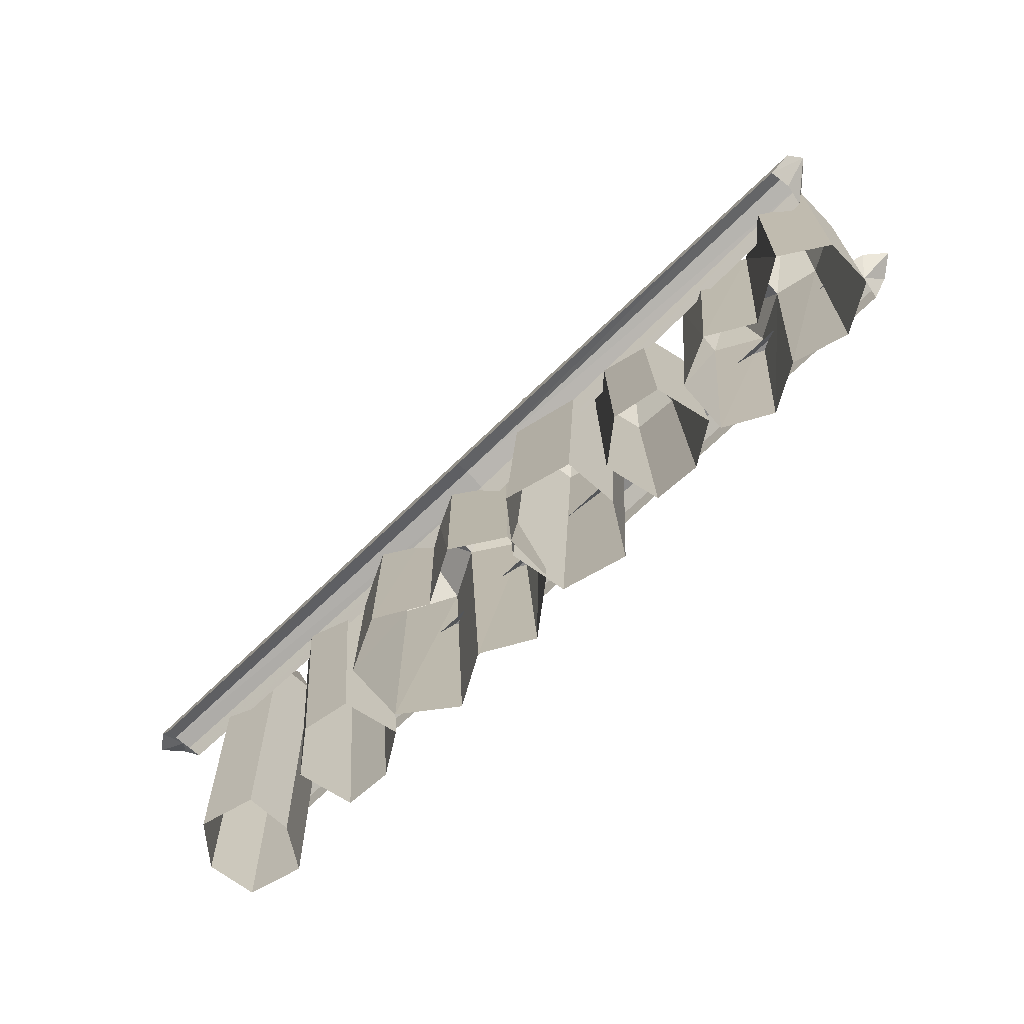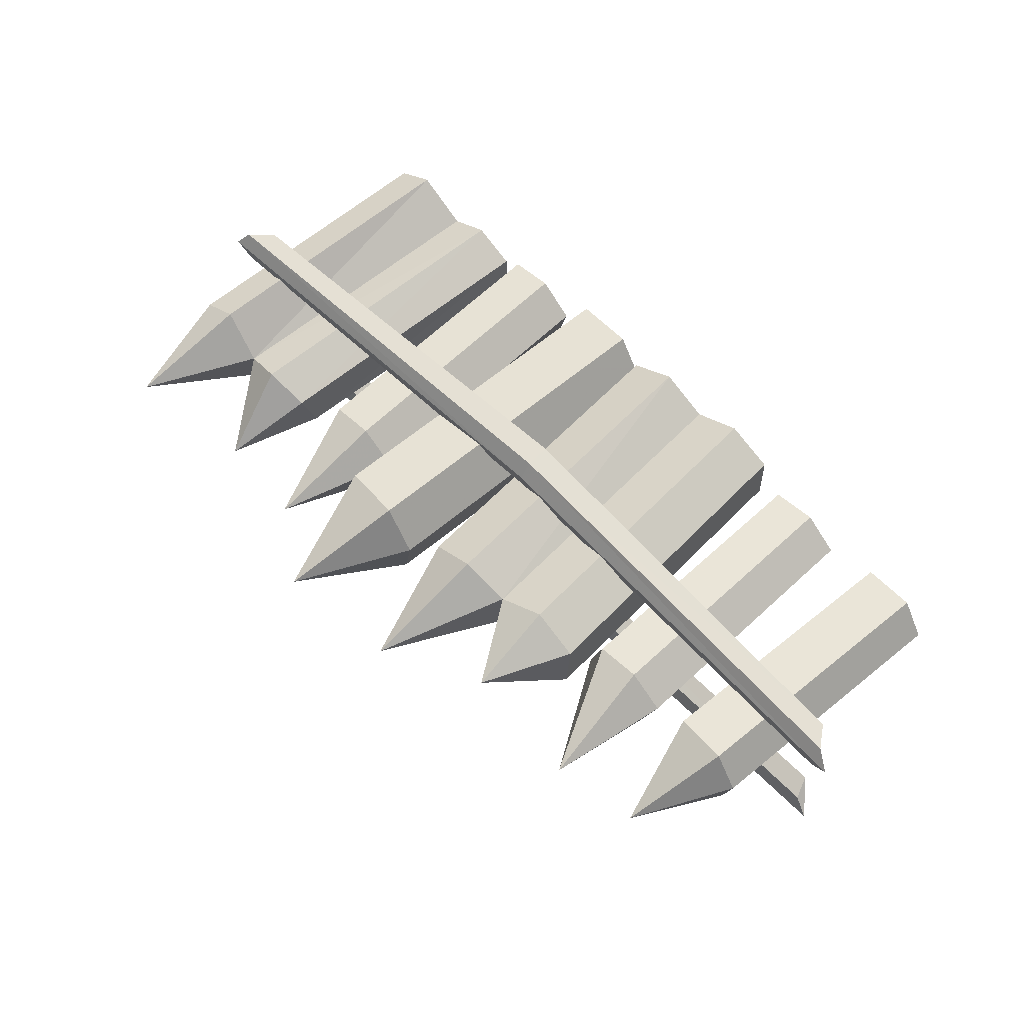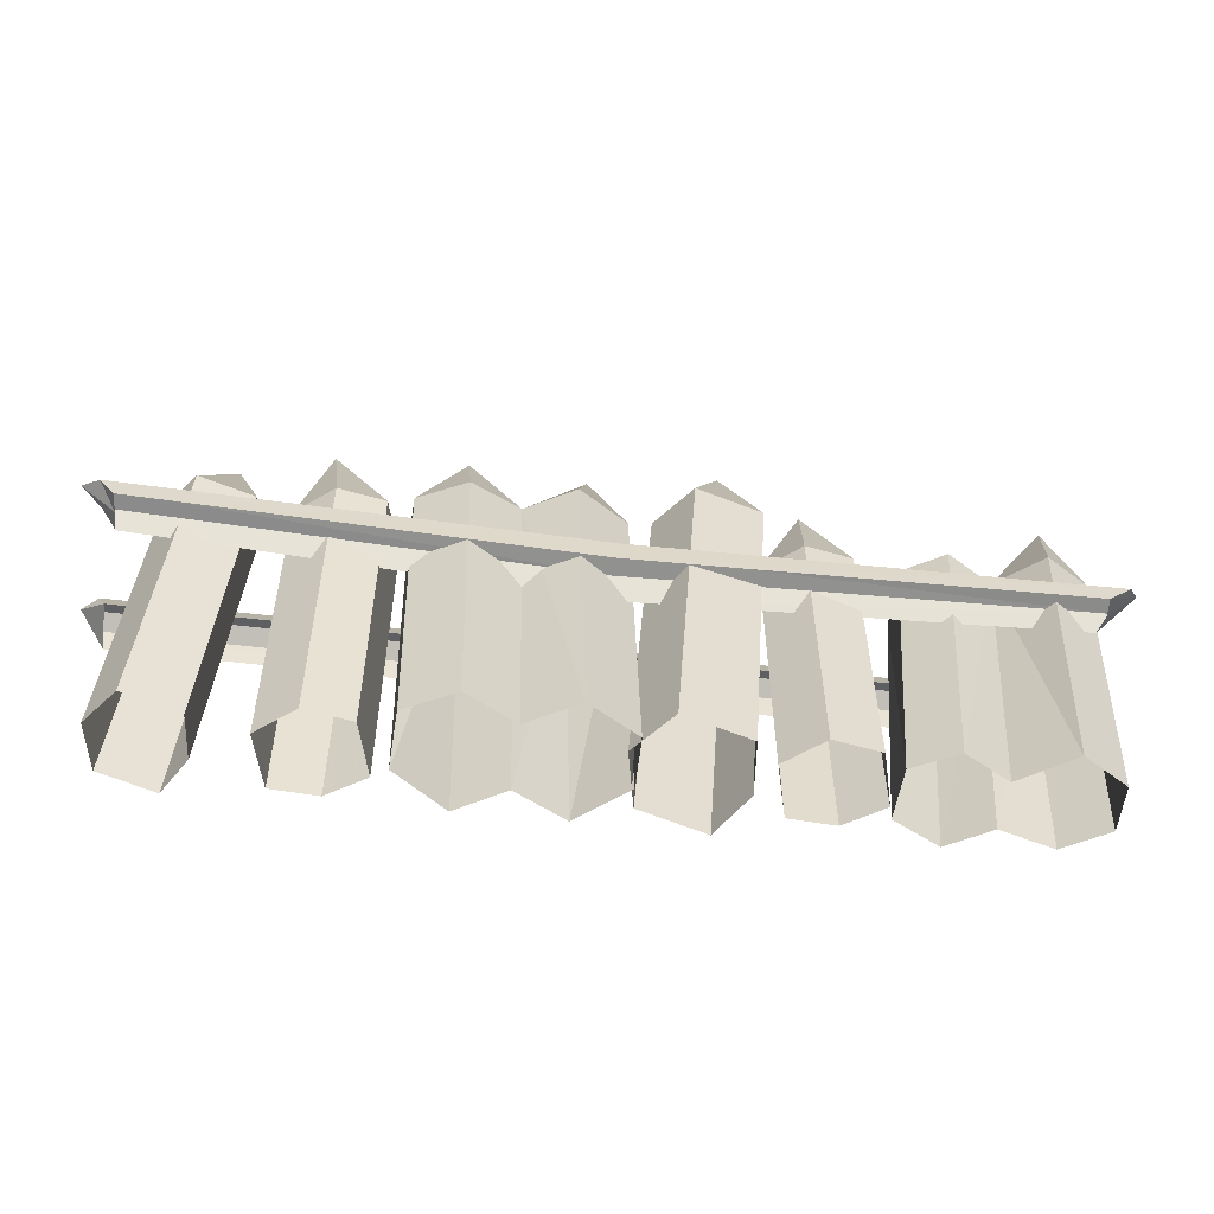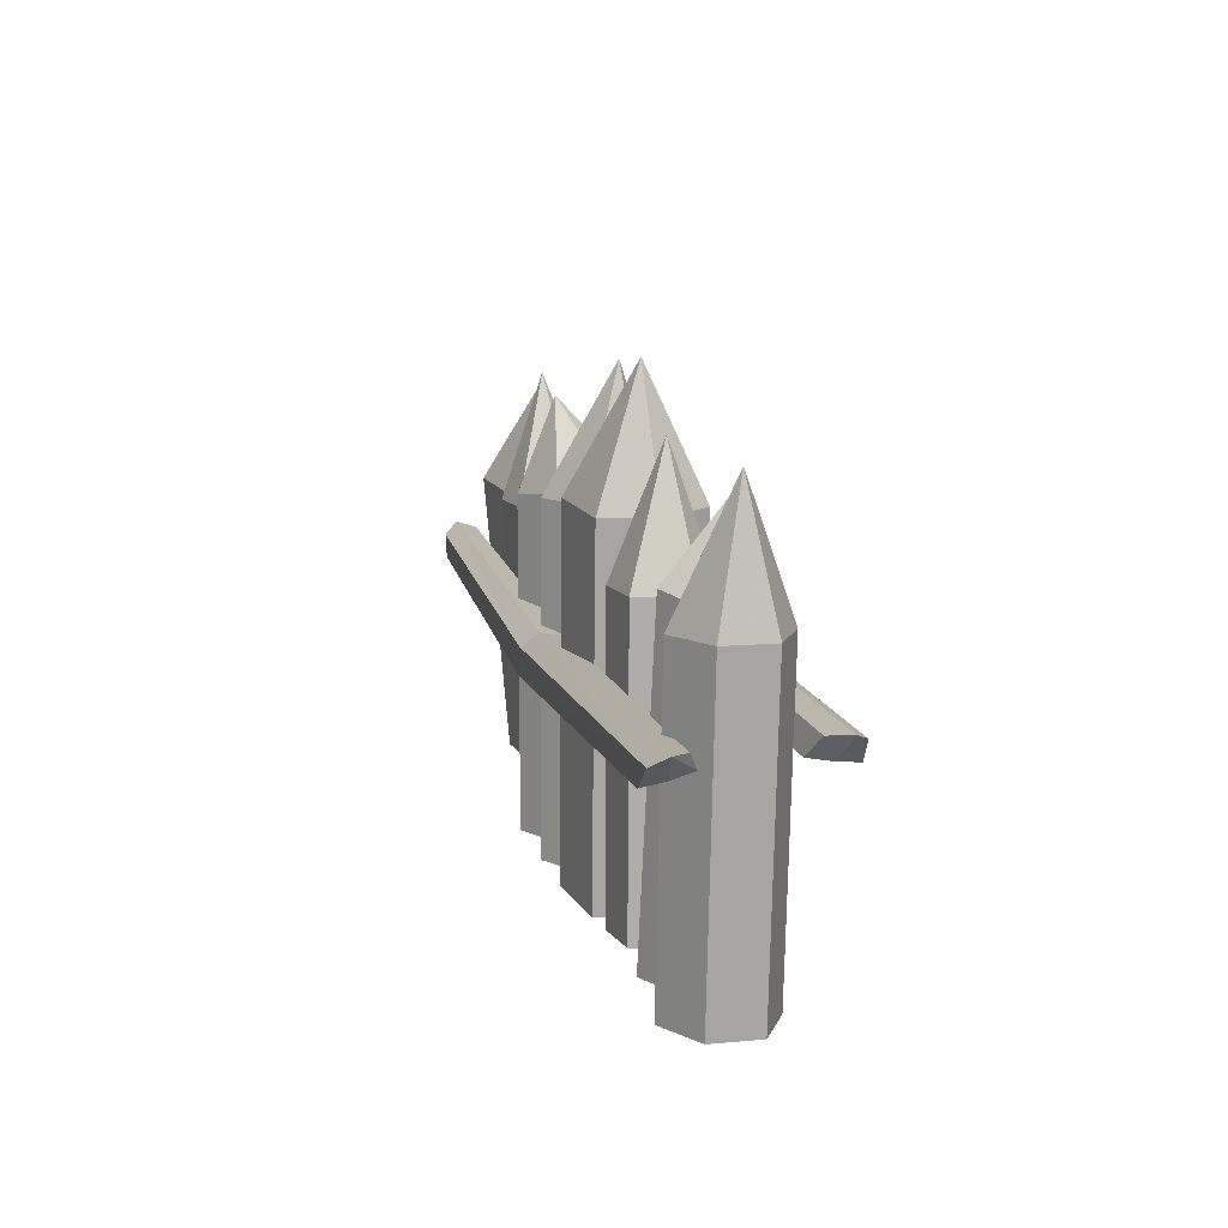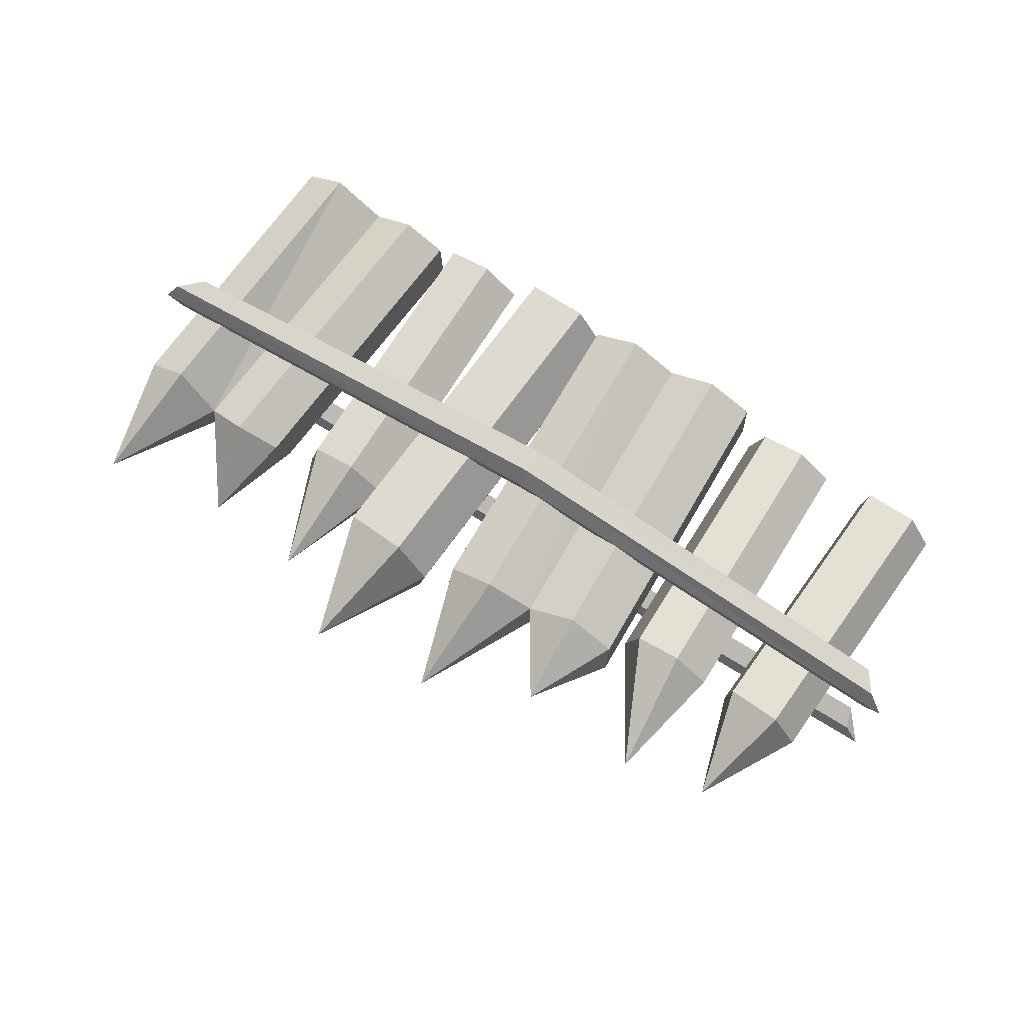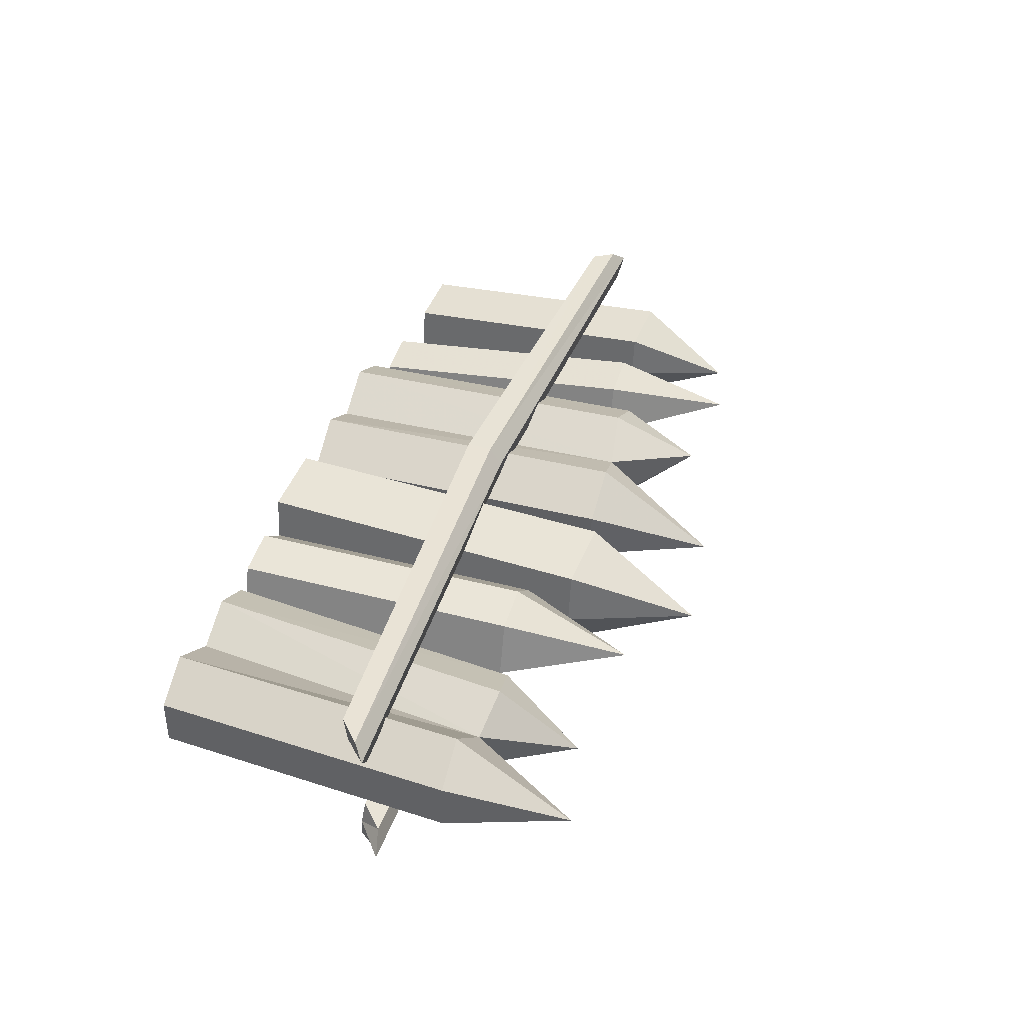
<metadata>
{"format":"obj","ext":"obj","renderer":"f3d","projection":"perspective","resolution":1024,"background":"white","views":[{"elev":-74.3,"azim":-136.5,"up":"+Z"},{"elev":62.8,"azim":45.6,"up":"+Y"},{"elev":-55.9,"azim":172.9,"up":"+Z"},{"elev":12.4,"azim":-102.8,"up":"+Z"},{"elev":71.8,"azim":31.8,"up":"+Y"},{"elev":39.9,"azim":-72.1,"up":"+Y"}]}
</metadata>
<code>
g beioujiweijing22_shoufang_zhalan
v -107.8 14.08 1.593
v -121.8 5.411 1.564
v -128 5.103 98.34
v -114 13.77 98.37
v -120.9 -2.571 137.5
v -114.2 -17.96 98.26
v -99.64 -14.47 96.15
v -90.71 -12.81 1.515
v -108 -17.65 1.488
v -120.9 -2.571 137.5
v -122 -9.584 1.514
v -128.2 -9.892 98.29
v -128.2 -9.892 98.29
v -122 -9.584 1.514
v -99.86 0.891 100.7
v -90.93 3.215 1.568
v -99.86 0.891 100.7
v -76.74 11.05 1.594
v -90.93 3.215 1.568
v -99.86 0.891 100.7
v -85.67 8.404 103
v -81.65 -14.02 128.4
v -85.91 -22.01 93.91
v -71.07 -14.58 96.12
v -62.14 -12.93 1.515
v -76.98 -20.68 1.489
v -81.65 -14.02 128.4
v -99.64 -14.47 96.15
v -99.64 -14.47 96.15
v -90.71 -12.81 1.515
v -71.7 1.775 101
v -62.77 4.138 1.571
v -62.77 4.138 1.571
v -71.7 1.775 101
v -56.4 8.647 1.576
v -61.03 -8.87 1.518
v -61.03 -9.178 94.87
v -56.4 8.339 94.93
v -44.86 -4.036 134
v -34.01 -16.32 94.85
v -29.38 1.196 94.91
v -29.38 1.505 1.553
v -34.01 -16.01 1.495
v -44.86 -4.036 134
v -48.8 -16.8 1.492
v -48.81 -17.11 94.85
v -48.81 -17.11 94.85
v -48.8 -16.8 1.492
v -41.41 10.96 94.94
v -41.41 11.27 1.585
v -41.41 11.27 1.585
v -41.41 10.96 94.94
v -1.099 15.43 0.568
v -22.26 10.73 -1.706
v -30.14 11.23 110.4
v -8.978 15.93 112.7
v -19.86 -3.303 151.2
v -22.92 -21.61 111.1
v -1.758 -16.91 113.3
v 6.122 -17.41 1.223
v -15.04 -22.11 -1.051
v -19.86 -3.303 151.2
v -24 -6.718 -1.952
v -31.88 -6.215 110.2
v -31.88 -6.215 110.2
v -24 -6.718 -1.952
v 2.031 1.34 113.8
v 9.911 0.8368 1.691
v 15.21 23.62 58.08
v -124.4 22.4 65.55
v -131.9 22.04 72.36
v 15.19 23.19 66.29
v 15.21 6.67 62.06
v 15.21 10.56 69.04
v -129.5 11.54 74.65
v -124.4 8.312 68.86
v -135.3 17.34 75.66
v -131.9 22.04 72.36
v -124.4 22.4 65.55
v -125.6 15.36 67.2
v 15.21 17.54 70.28
v -135.3 17.34 75.66
v -124.4 8.312 68.86
v -129.5 11.54 74.65
v -122.5 -31.48 67.74
v 15.24 -31.47 67.65
v 15.22 -30.58 74.93
v -128.7 -30.61 75.1
v -122.5 -17.16 69.8
v -128.7 -19.95 76.45
v 15.22 -19.92 76.28
v 15.24 -17.14 69.71
v -123.9 -24.32 68.77
v -122.5 -31.48 67.74
v -128.7 -30.61 75.1
v -135.4 -25.65 78
v -135.4 -25.65 78
v 15.21 -25.62 77.81
v -128.7 -19.95 76.45
v -122.5 -17.16 69.8
v 22.79 16.11 0.4797
v 6.975 6.344 0.8576
v 9.7 5.03 106.6
v 25.51 14.79 107
v 20.86 -6.762 146.3
v 25.23 -20.82 104.1
v 41.64 -11.01 105
v 38.92 -14.26 -0.02707
v 22.51 -23.22 0.3689
v 20.86 -6.762 146.3
v 6.768 -10.54 0.8072
v 9.493 -11.8 105.2
v 9.493 -11.8 105.2
v 6.768 -10.54 0.8072
v 41.39 7.036 105.1
v 38.67 7.383 0.03896
v 41.39 7.036 105.1
v 54.64 16.21 -0.3463
v 38.67 7.383 0.03896
v 41.39 7.036 105.1
v 57.36 15.79 102.8
v 58.04 4.039 131.8
v 57.09 -19.74 106.5
v 73.79 -11.11 105.2
v 71.06 -10.79 -0.8614
v 54.36 -23.12 -0.457
v 58.04 4.039 131.8
v 41.64 -11.01 105
v 41.64 -11.01 105
v 38.92 -14.26 -0.02707
v 73.08 8 103.2
v 70.36 8.421 -0.7796
v 70.36 8.421 -0.7796
v 73.08 8 103.2
v 80.42 1.754 1.576
v 75.79 -15.76 1.518
v 75.78 -6.329 94.87
v 80.41 11.19 94.93
v 98.49 0.02573 134
v 102.8 -13.47 94.85
v 107.4 4.045 94.91
v 107.4 -5.388 1.553
v 102.8 -22.91 1.495
v 98.49 0.02573 134
v 88.01 -23.7 1.492
v 88.01 -14.26 94.85
v 88.01 -14.26 94.85
v 88.01 -23.7 1.492
v 95.41 13.81 94.94
v 95.41 4.377 1.585
v 95.41 4.377 1.585
v 95.41 13.81 94.94
v 141.9 3.598 2.314
v 124.3 -0.3078 0.4243
v 117.8 8.841 93.61
v 135.4 12.75 95.5
v 126.3 -5.019 127.5
v 123.8 -18.45 94.15
v 141.4 -14.55 96.04
v 147.9 -23.7 2.858
v 130.3 -27.6 0.9686
v 126.3 -5.019 127.5
v 122.9 -14.81 0.2198
v 116.3 -5.661 93.41
v 116.3 -5.661 93.41
v 122.9 -14.81 0.2198
v 144.5 0.6185 96.43
v 151.1 -8.53 3.248
v 151.1 -8.53 3.248
v 144.5 0.6185 96.43
v 153.8 22.47 65.87
v 158.7 22.11 72.7
v 153.8 8.385 69.18
v 158.7 11.62 74.99
v 15.21 10.56 69.04
v 153.8 15.43 67.52
v 153.8 22.47 65.87
v 158.7 22.11 72.7
v 164.6 17.43 76.03
v 164.6 17.43 76.03
v 15.21 17.54 70.28
v 158.7 11.62 74.99
v 153.8 8.385 69.18
v 157 -31.45 67.56
v 159.5 -30.55 74.75
v 159.5 -19.9 76.1
v 157 -17.13 69.61
v 165.1 -25.59 77.62
v 159.5 -30.55 74.75
v 157 -31.45 67.56
v 157 -24.29 68.59
v 165.1 -25.59 77.62
v 157 -17.13 69.61
v 159.5 -19.9 76.1
f 1 2 3
f 3 4 1
f 5 6 7
f 8 7 6
f 6 9 8
f 4 3 10
f 11 12 3
f 3 2 11
f 3 12 10
f 9 6 13
f 13 14 9
f 13 6 5
f 15 16 1
f 1 4 15
f 4 10 15
f 17 5 7
f 18 19 20
f 20 21 18
f 22 23 24
f 25 24 23
f 23 26 25
f 21 20 27
f 20 28 27
f 26 23 29
f 29 30 26
f 29 23 22
f 31 32 18
f 18 21 31
f 21 27 31
f 24 25 33
f 33 34 24
f 34 22 24
f 35 36 37
f 37 38 35
f 39 40 41
f 42 41 40
f 40 43 42
f 38 37 44
f 45 46 37
f 37 36 45
f 37 46 44
f 43 40 47
f 47 48 43
f 47 40 39
f 49 50 35
f 35 38 49
f 38 44 49
f 41 42 51
f 51 52 41
f 52 39 41
f 53 54 55
f 55 56 53
f 57 58 59
f 60 59 58
f 58 61 60
f 56 55 62
f 63 64 55
f 55 54 63
f 55 64 62
f 61 58 65
f 65 66 61
f 65 58 57
f 67 68 53
f 53 56 67
f 56 62 67
f 59 60 68
f 68 67 59
f 67 57 59
f 69 70 71
f 71 72 69
f 73 74 75
f 75 76 73
f 77 78 79
f 79 80 77
f 81 72 71
f 71 82 81
f 77 80 83
f 83 84 77
f 81 82 75
f 75 74 81
f 85 86 87
f 87 88 85
f 89 90 91
f 91 92 89
f 93 94 95
f 95 96 93
f 97 88 87
f 87 98 97
f 93 96 99
f 99 100 93
f 97 98 91
f 91 90 97
f 101 102 103
f 103 104 101
f 105 106 107
f 108 107 106
f 106 109 108
f 104 103 110
f 111 112 103
f 103 102 111
f 103 112 110
f 109 106 113
f 113 114 109
f 113 106 105
f 115 116 101
f 101 104 115
f 104 110 115
f 117 105 107
f 118 119 120
f 120 121 118
f 122 123 124
f 125 124 123
f 123 126 125
f 121 120 127
f 120 128 127
f 126 123 129
f 129 130 126
f 129 123 122
f 131 132 118
f 118 121 131
f 121 127 131
f 124 125 133
f 133 134 124
f 134 122 124
f 135 136 137
f 137 138 135
f 139 140 141
f 142 141 140
f 140 143 142
f 138 137 144
f 145 146 137
f 137 136 145
f 137 146 144
f 143 140 147
f 147 148 143
f 147 140 139
f 149 150 135
f 135 138 149
f 138 144 149
f 141 142 151
f 151 152 141
f 152 139 141
f 153 154 155
f 155 156 153
f 157 158 159
f 160 159 158
f 158 161 160
f 156 155 162
f 163 164 155
f 155 154 163
f 155 164 162
f 161 158 165
f 165 166 161
f 165 158 157
f 167 168 153
f 153 156 167
f 156 162 167
f 159 160 169
f 169 170 159
f 170 157 159
f 171 69 72
f 72 172 171
f 173 174 175
f 175 73 173
f 176 177 178
f 178 179 176
f 180 172 72
f 72 181 180
f 176 179 182
f 182 183 176
f 180 181 175
f 175 174 180
f 86 184 185
f 185 87 86
f 92 91 186
f 186 187 92
f 188 189 190
f 190 191 188
f 98 87 185
f 185 192 98
f 188 191 193
f 193 194 188
f 98 192 186
f 186 91 98

</code>
